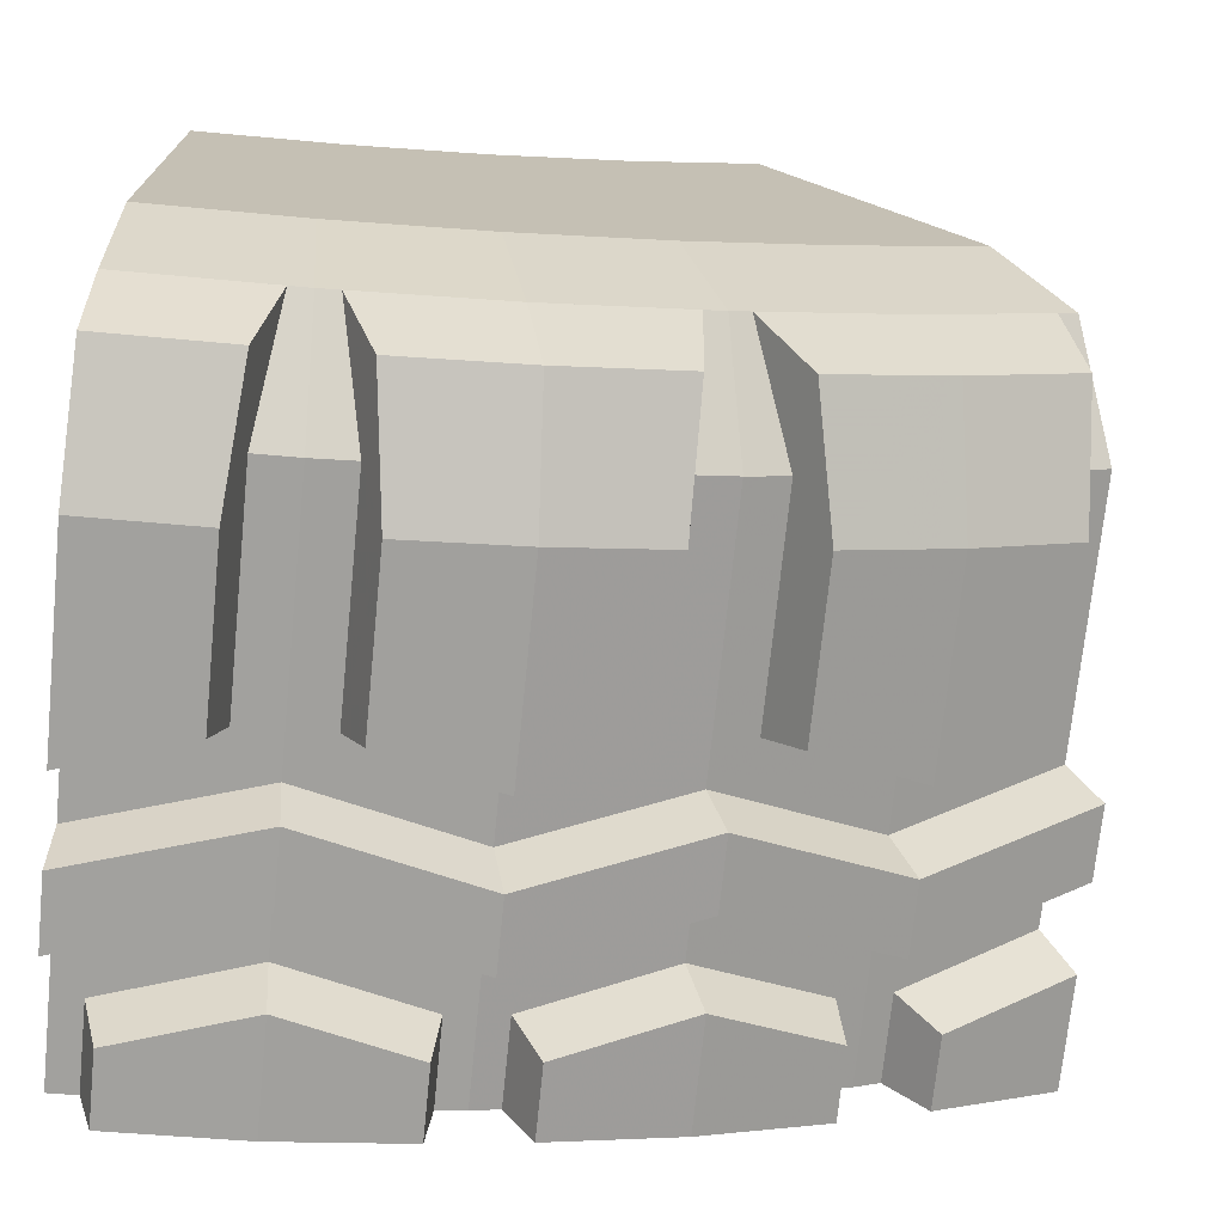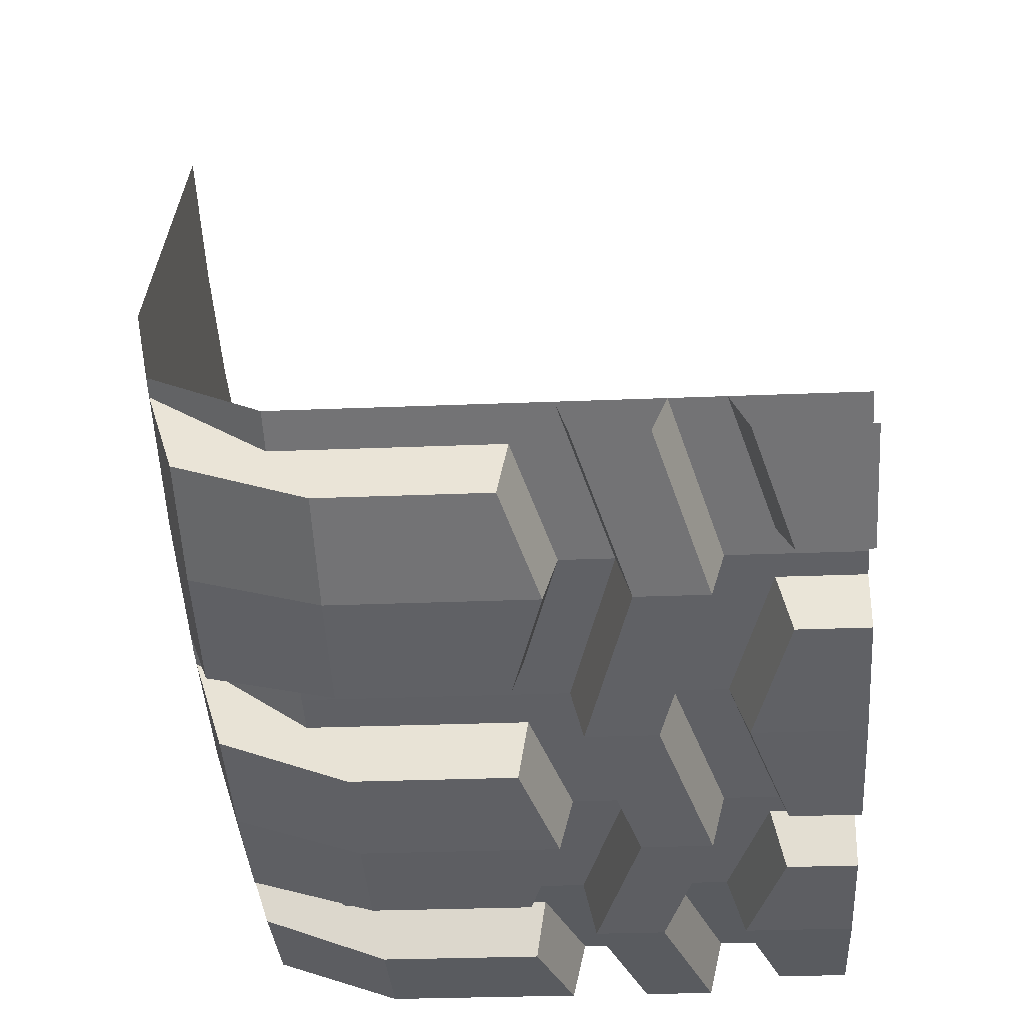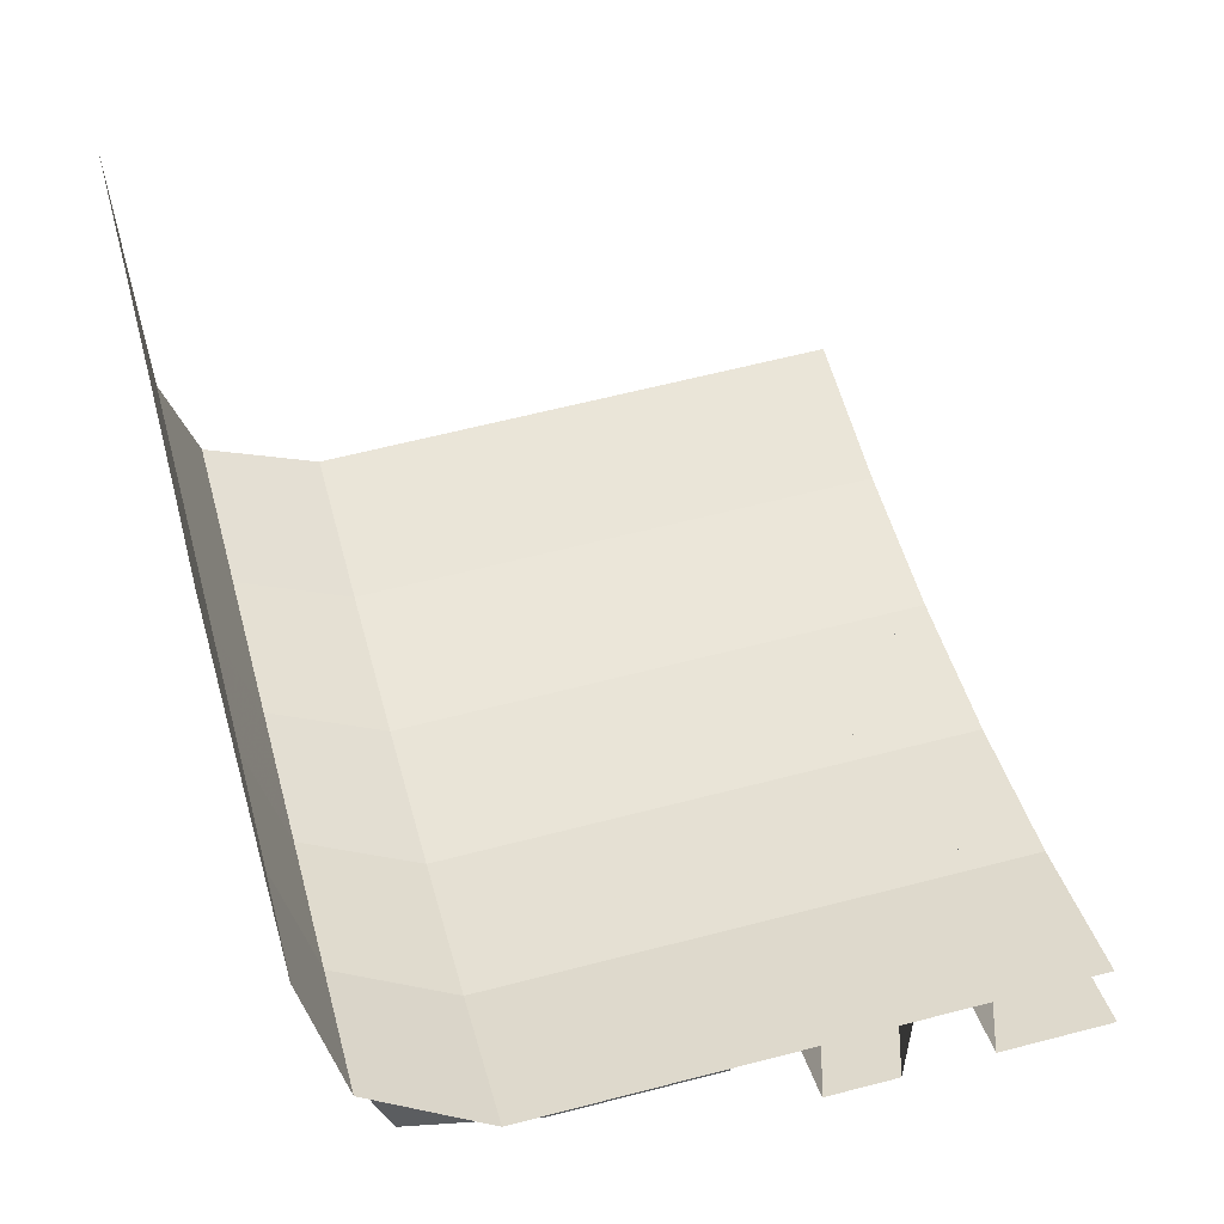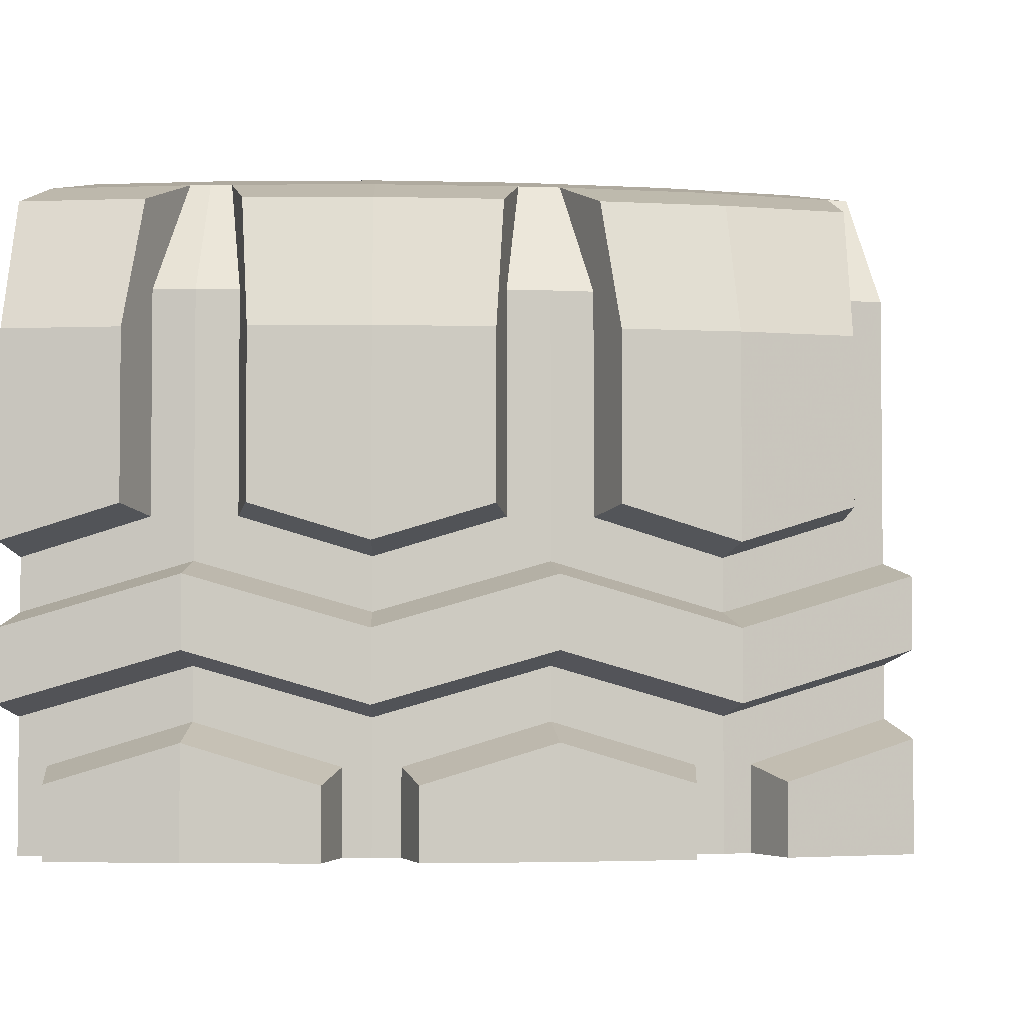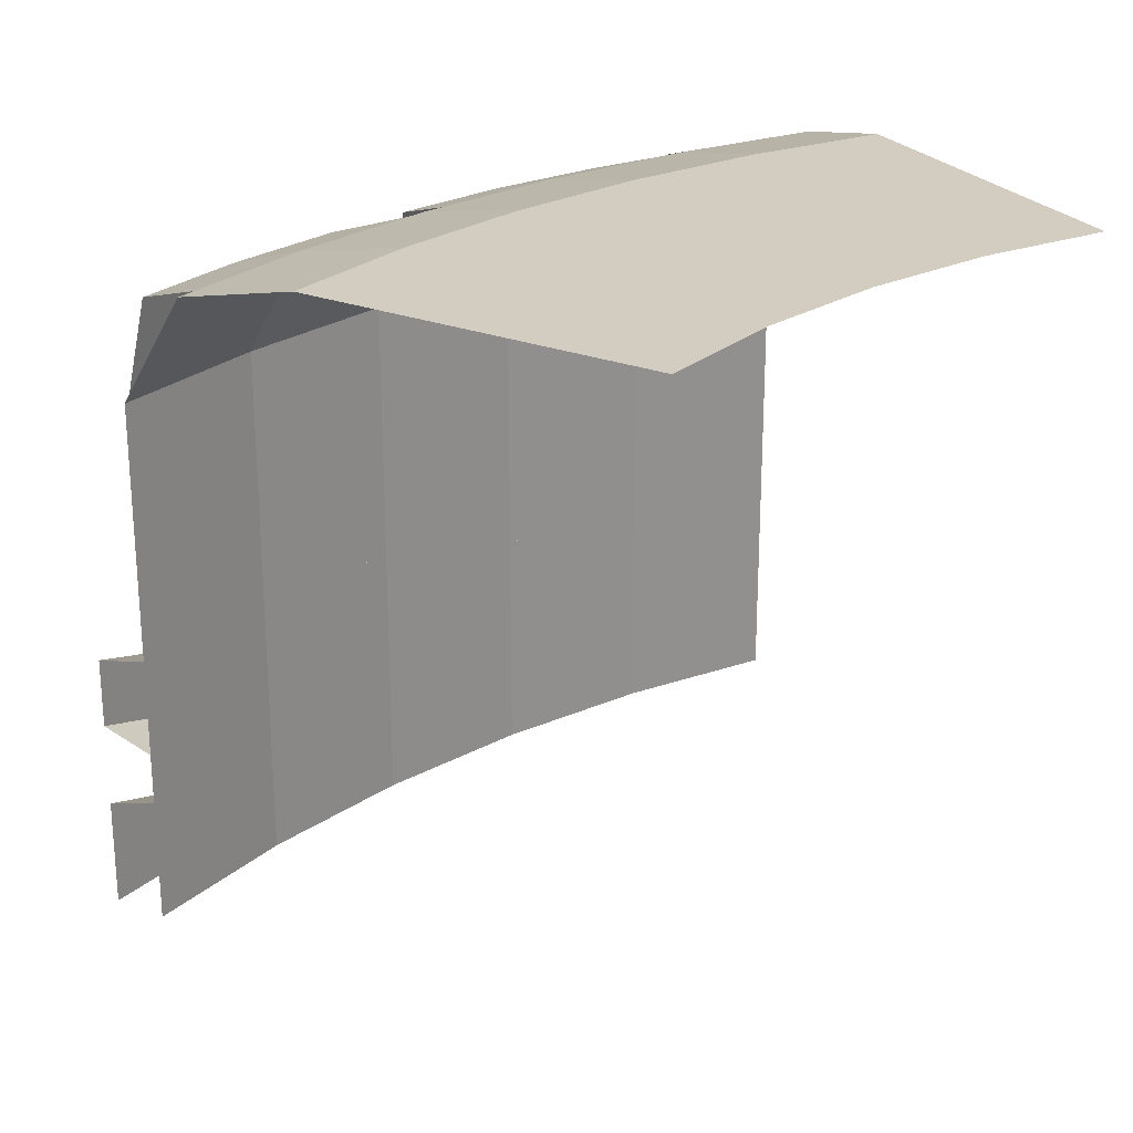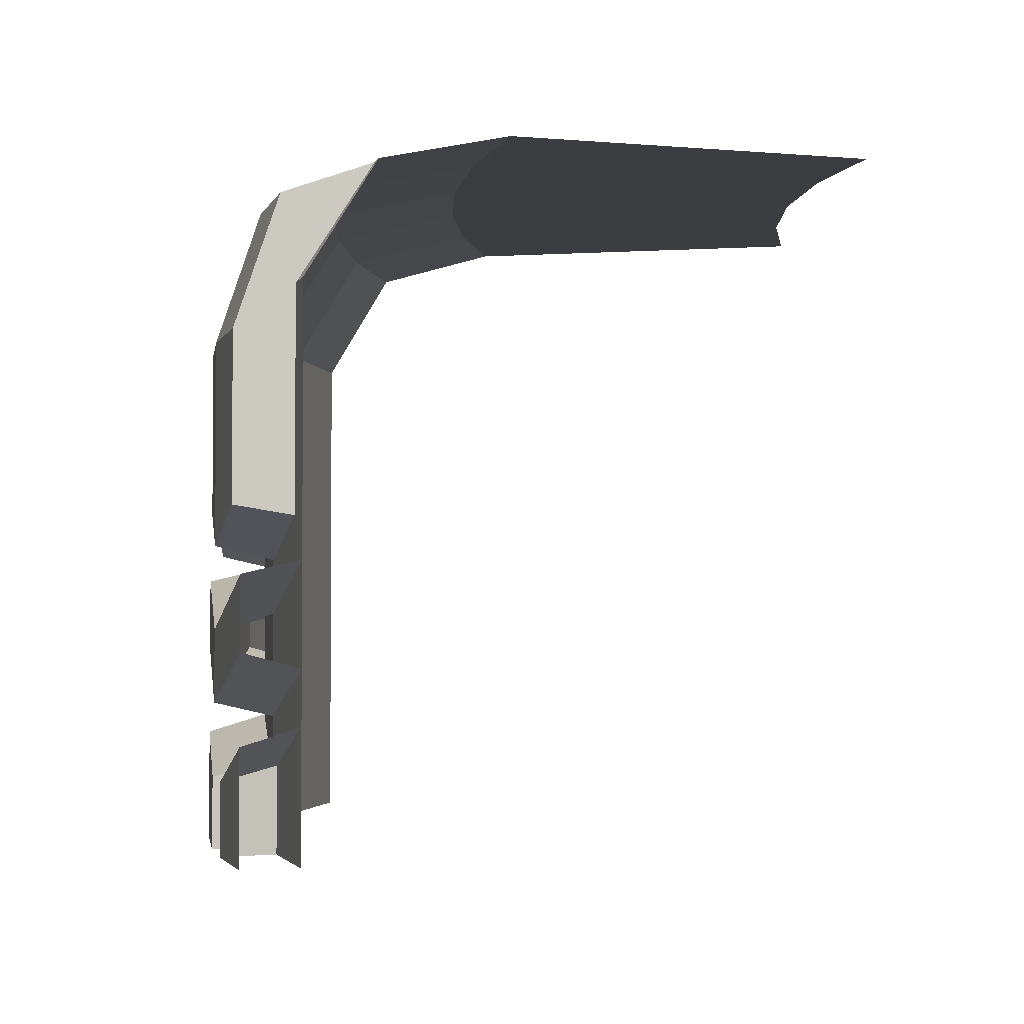
<metadata>
{"format":"obj","ext":"obj","renderer":"f3d","projection":"perspective","resolution":1024,"background":"white","views":[{"elev":-72.1,"azim":-5.8,"up":"+Y"},{"elev":-29.2,"azim":93.5,"up":"+Y"},{"elev":61.3,"azim":75.1,"up":"+Y"},{"elev":-3.1,"azim":10.1,"up":"+Z"},{"elev":24.5,"azim":152.6,"up":"+Z"},{"elev":-2.8,"azim":102.5,"up":"+Z"}]}
</metadata>
<code>
v 0.6176 -5.876 0
v 1.071 -5.804 0
v 1.071 -5.804 0.25
v 0.6176 -5.876 0.3877
v 1.089 -5.598 0.3
v 1.071 -5.804 0.25
v 1.071 -5.804 0
v 1.089 -5.598 0
v 0.6176 -5.876 0.3877
v 1.071 -5.804 0.25
v 1.089 -5.598 0.3
v 0.5966 -5.677 0.4496
v 1.228 -5.779 0.7617
v 0.6176 -5.876 0.9384
v 0.6176 -5.876 0.6884
v 1.228 -5.779 0.5117
v 1.228 -5.779 0.5117
v 0.6176 -5.876 0.6884
v 0.5966 -5.677 0.6353
v 1.187 -5.583 0.4647
v 1.187 -5.583 0.8146
v 0.5966 -5.677 0.9853
v 0.6176 -5.876 0.9384
v 1.228 -5.779 0.7617
v 1.228 -5.779 1.75
v 0.8242 -5.843 1.75
v 0.8242 -5.843 1.17
v 1.228 -5.779 1.047
v 0.8242 -5.843 1.75
v 0.7435 -5.653 1.9
v 0.7435 -5.653 1.135
v 0.8242 -5.843 1.17
v 0.7637 -5.701 2.2
v 0.6427 -5.416 2.3
v 0.7435 -5.653 1.9
v 0.8242 -5.843 1.75
v 1.197 -5.632 2.2
v 0.7637 -5.701 2.2
v 0.8242 -5.843 1.75
v 1.228 -5.779 1.75
v 1.135 -5.338 2.3
v 0.6427 -5.416 2.3
v 0.7637 -5.701 2.2
v 1.197 -5.632 2.2
v 1.041 -4.897 2.4
v 0.5233 -4.979 2.4
v 0.5705 -5.428 2.3
v 1.135 -5.338 2.3
v 1.135 -5.338 2.3
v 0.5705 -5.428 2.3
v 0.5966 -5.677 1.9
v 1.187 -5.583 1.9
v 1.187 -5.583 1.9
v 0.5966 -5.677 1.9
v 0.5966 -5.677 0
v 1.187 -5.583 0
v 1.228 -5.779 1.047
v 0.8242 -5.843 1.17
v 0.7435 -5.653 1.135
v 1.187 -5.583 1
v 0.6176 -5.876 0.3877
v 0.159 -5.9 0.25
v 0.159 -5.9 0
v 0.6176 -5.876 0
v 0.0986 -5.703 0
v 0.159 -5.9 0
v 0.159 -5.9 0.25
v 0.0986 -5.703 0.3
v 0.5966 -5.677 0.4496
v 0.0986 -5.703 0.3
v 0.159 -5.9 0.25
v 0.6176 -5.876 0.3877
v 0 -5.908 0.5117
v 0.6176 -5.876 0.6884
v 0.6176 -5.876 0.9384
v 0 -5.908 0.7617
v 0 -5.708 0.4647
v 0.5966 -5.677 0.6353
v 0.6176 -5.876 0.6884
v 0 -5.908 0.5117
v 0 -5.908 0.7617
v 0.6176 -5.876 0.9384
v 0.5966 -5.677 0.9853
v 0 -5.708 0.8146
v 0 -5.908 1.047
v 0.4087 -5.887 1.17
v 0.4087 -5.887 1.75
v 0 -5.908 1.75
v 0.4087 -5.887 1.17
v 0.4481 -5.684 1.135
v 0.4481 -5.684 1.9
v 0.4087 -5.887 1.75
v 0.4087 -5.887 1.75
v 0.4481 -5.684 1.9
v 0.4975 -5.431 2.3
v 0.4382 -5.735 2.2
v 0 -5.908 1.75
v 0.4087 -5.887 1.75
v 0.4382 -5.735 2.2
v 0 -5.758 2.2
v 0 -5.758 2.2
v 0.4382 -5.735 2.2
v 0.4975 -5.431 2.3
v 0 -5.457 2.3
v 0 -5.457 2.3
v 0.5705 -5.428 2.3
v 0.5233 -4.979 2.4
v 0 -5.007 2.4
v 0 -5.708 1.9
v 0.5966 -5.677 1.9
v 0.5705 -5.428 2.3
v 0 -5.457 2.3
v 0 -5.708 0
v 0.5966 -5.677 0
v 0.5966 -5.677 1.9
v 0 -5.708 1.9
v 0 -5.708 1
v 0.4481 -5.684 1.135
v 0.4087 -5.887 1.17
v 0 -5.908 1.047
v 1.826 -5.619 0
v 2.254 -5.454 0
v 2.254 -5.454 0.25
v 1.826 -5.619 0.3877
v 2.229 -5.25 0.3
v 2.254 -5.454 0.25
v 2.254 -5.454 0
v 2.229 -5.25 0
v 1.826 -5.619 0.3877
v 2.254 -5.454 0.25
v 2.229 -5.25 0.3
v 1.764 -5.428 0.4496
v 2.403 -5.397 0.7617
v 1.826 -5.619 0.9384
v 1.826 -5.619 0.6884
v 2.403 -5.397 0.5117
v 2.403 -5.397 0.5117
v 1.826 -5.619 0.6884
v 1.764 -5.428 0.6353
v 2.322 -5.214 0.4647
v 2.322 -5.214 0.8146
v 1.764 -5.428 0.9853
v 1.826 -5.619 0.9384
v 2.403 -5.397 0.7617
v 2.403 -5.397 1.75
v 2.021 -5.544 1.75
v 2.021 -5.544 1.17
v 2.403 -5.397 1.047
v 2.021 -5.544 1.75
v 1.903 -5.375 1.9
v 1.903 -5.375 1.135
v 2.021 -5.544 1.17
v 1.932 -5.417 2.2
v 1.755 -5.164 2.3
v 1.903 -5.375 1.9
v 2.021 -5.544 1.75
v 2.342 -5.26 2.2
v 1.932 -5.417 2.2
v 2.021 -5.544 1.75
v 2.403 -5.397 1.75
v 2.22 -4.986 2.3
v 1.755 -5.164 2.3
v 1.932 -5.417 2.2
v 2.342 -5.26 2.2
v 2.036 -4.574 2.4
v 1.547 -4.762 2.4
v 1.686 -5.19 2.3
v 2.22 -4.986 2.3
v 2.22 -4.986 2.3
v 1.686 -5.19 2.3
v 1.764 -5.428 1.9
v 2.322 -5.214 1.9
v 2.322 -5.214 1.9
v 1.764 -5.428 1.9
v 1.764 -5.428 0
v 2.322 -5.214 0
v 2.403 -5.397 1.047
v 2.021 -5.544 1.17
v 1.903 -5.375 1.135
v 2.322 -5.214 1
v 1.826 -5.619 0.3877
v 1.382 -5.738 0.25
v 1.382 -5.738 0
v 1.826 -5.619 0
v 1.282 -5.558 0
v 1.382 -5.738 0
v 1.382 -5.738 0.25
v 1.282 -5.558 0.3
v 1.764 -5.428 0.4496
v 1.282 -5.558 0.3
v 1.382 -5.738 0.25
v 1.826 -5.619 0.3877
v 1.228 -5.779 0.5117
v 1.826 -5.619 0.6884
v 1.826 -5.619 0.9384
v 1.228 -5.779 0.7617
v 1.187 -5.583 0.4647
v 1.764 -5.428 0.6353
v 1.826 -5.619 0.6884
v 1.228 -5.779 0.5117
v 1.228 -5.779 0.7617
v 1.826 -5.619 0.9384
v 1.764 -5.428 0.9853
v 1.187 -5.583 0.8146
v 1.228 -5.779 1.047
v 1.624 -5.673 1.17
v 1.624 -5.673 1.75
v 1.228 -5.779 1.75
v 1.624 -5.673 1.17
v 1.62 -5.467 1.135
v 1.62 -5.467 1.9
v 1.624 -5.673 1.75
v 1.624 -5.673 1.75
v 1.62 -5.467 1.9
v 1.616 -5.209 2.3
v 1.621 -5.518 2.2
v 1.228 -5.779 1.75
v 1.624 -5.673 1.75
v 1.621 -5.518 2.2
v 1.197 -5.632 2.2
v 1.197 -5.632 2.2
v 1.621 -5.518 2.2
v 1.616 -5.209 2.3
v 1.135 -5.338 2.3
v 1.135 -5.338 2.3
v 1.686 -5.19 2.3
v 1.547 -4.762 2.4
v 1.041 -4.897 2.4
v 1.187 -5.583 1.9
v 1.764 -5.428 1.9
v 1.686 -5.19 2.3
v 1.135 -5.338 2.3
v 1.187 -5.583 0
v 1.764 -5.428 0
v 1.764 -5.428 1.9
v 1.187 -5.583 1.9
v 1.187 -5.583 1
v 1.62 -5.467 1.135
v 1.624 -5.673 1.17
v 1.228 -5.779 1.047
v 2.954 -5.117 0.3877
v 2.545 -5.325 0.25
v 2.545 -5.325 0
v 2.954 -5.117 0
v 2.41 -5.17 0
v 2.545 -5.325 0
v 2.545 -5.325 0.25
v 2.41 -5.17 0.3
v 2.854 -4.943 0.4496
v 2.41 -5.17 0.3
v 2.545 -5.325 0.25
v 2.954 -5.117 0.3877
v 2.403 -5.397 0.5117
v 2.954 -5.117 0.6884
v 2.954 -5.117 0.9384
v 2.403 -5.397 0.7617
v 2.322 -5.214 0.4647
v 2.854 -4.943 0.6353
v 2.954 -5.117 0.6884
v 2.403 -5.397 0.5117
v 2.403 -5.397 0.7617
v 2.954 -5.117 0.9384
v 2.854 -4.943 0.9853
v 2.322 -5.214 0.8146
v 2.403 -5.397 1.047
v 2.768 -5.212 1.17
v 2.768 -5.212 1.75
v 2.403 -5.397 1.75
v 2.768 -5.212 1.17
v 2.721 -5.011 1.135
v 2.721 -5.011 1.9
v 2.768 -5.212 1.75
v 2.768 -5.212 1.75
v 2.721 -5.011 1.9
v 2.664 -4.76 2.3
v 2.733 -5.061 2.2
v 2.403 -5.397 1.75
v 2.768 -5.212 1.75
v 2.733 -5.061 2.2
v 2.342 -5.26 2.2
v 2.342 -5.26 2.2
v 2.733 -5.061 2.2
v 2.664 -4.76 2.3
v 2.22 -4.986 2.3
v 2.22 -4.986 2.3
v 2.729 -4.726 2.3
v 2.503 -4.336 2.4
v 2.036 -4.574 2.4
v 2.322 -5.214 1.9
v 2.854 -4.943 1.9
v 2.729 -4.726 2.3
v 2.22 -4.986 2.3
v 2.322 -5.214 0
v 2.854 -4.943 0
v 2.854 -4.943 1.9
v 2.322 -5.214 1.9
v 2.322 -5.214 1
v 2.721 -5.011 1.135
v 2.768 -5.212 1.17
v 2.403 -5.397 1.047
v 0.4836 -3.674 2.4
v 0 -3.706 2.4
v 0 -5.007 2.4
v 0.5233 -4.979 2.4
v 0.9591 -3.58 2.4
v 0.4836 -3.674 2.4
v 0.5233 -4.979 2.4
v 1.041 -4.897 2.4
v 1.418 -3.424 2.4
v 0.9591 -3.58 2.4
v 1.041 -4.897 2.4
v 1.547 -4.762 2.4
v 1.853 -3.209 2.4
v 1.418 -3.424 2.4
v 1.547 -4.762 2.4
v 2.036 -4.574 2.4
v 2.503 -4.336 2.4
v 1.853 -3.209 2.4
v 2.036 -4.574 2.4
g mesh7417115
f 1 2 3
f 3 4 1
f 5 6 7
f 7 8 5
f 9 10 11
f 11 12 9
f 13 14 15
f 15 16 13
f 17 18 19
f 19 20 17
f 21 22 23
f 23 24 21
f 25 26 27
f 27 28 25
f 29 30 31
f 31 32 29
f 33 34 35
f 35 36 33
f 37 38 39
f 39 40 37
f 41 42 43
f 43 44 41
f 45 46 47
f 47 48 45
f 49 50 51
f 51 52 49
f 53 54 55
f 55 56 53
f 57 58 59
f 59 60 57
f 61 62 63
f 63 64 61
f 65 66 67
f 67 68 65
f 69 70 71
f 71 72 69
f 73 74 75
f 75 76 73
f 77 78 79
f 79 80 77
f 81 82 83
f 83 84 81
f 85 86 87
f 87 88 85
f 89 90 91
f 91 92 89
f 93 94 95
f 95 96 93
f 97 98 99
f 99 100 97
f 101 102 103
f 103 104 101
f 105 106 107
f 107 108 105
f 109 110 111
f 111 112 109
f 113 114 115
f 115 116 113
f 117 118 119
f 119 120 117
f 121 122 123
f 123 124 121
f 125 126 127
f 127 128 125
f 129 130 131
f 131 132 129
f 133 134 135
f 135 136 133
f 137 138 139
f 139 140 137
f 141 142 143
f 143 144 141
f 145 146 147
f 147 148 145
f 149 150 151
f 151 152 149
f 153 154 155
f 155 156 153
f 157 158 159
f 159 160 157
f 161 162 163
f 163 164 161
f 165 166 167
f 167 168 165
f 169 170 171
f 171 172 169
f 173 174 175
f 175 176 173
f 177 178 179
f 179 180 177
f 181 182 183
f 183 184 181
f 185 186 187
f 187 188 185
f 189 190 191
f 191 192 189
f 193 194 195
f 195 196 193
f 197 198 199
f 199 200 197
f 201 202 203
f 203 204 201
f 205 206 207
f 207 208 205
f 209 210 211
f 211 212 209
f 213 214 215
f 215 216 213
f 217 218 219
f 219 220 217
f 221 222 223
f 223 224 221
f 225 226 227
f 227 228 225
f 229 230 231
f 231 232 229
f 233 234 235
f 235 236 233
f 237 238 239
f 239 240 237
f 241 242 243
f 243 244 241
f 245 246 247
f 247 248 245
f 249 250 251
f 251 252 249
f 253 254 255
f 255 256 253
f 257 258 259
f 259 260 257
f 261 262 263
f 263 264 261
f 265 266 267
f 267 268 265
f 269 270 271
f 271 272 269
f 273 274 275
f 275 276 273
f 277 278 279
f 279 280 277
f 281 282 283
f 283 284 281
f 285 286 287
f 287 288 285
f 289 290 291
f 291 292 289
f 293 294 295
f 295 296 293
f 297 298 299
f 299 300 297
f 301 302 303
f 303 304 301
f 305 306 307
f 307 308 305
f 309 310 311
f 311 312 309
f 313 314 315
f 315 316 313
f 317 318 319

</code>
